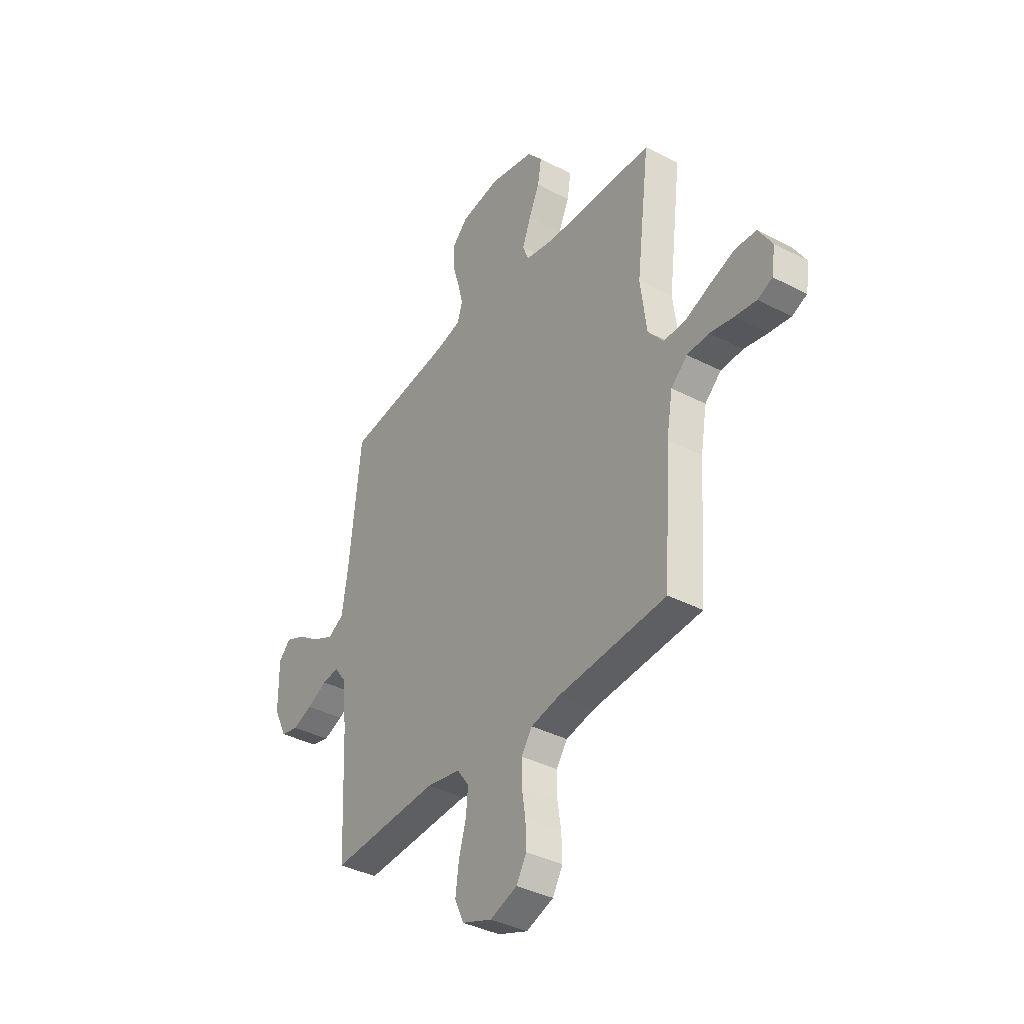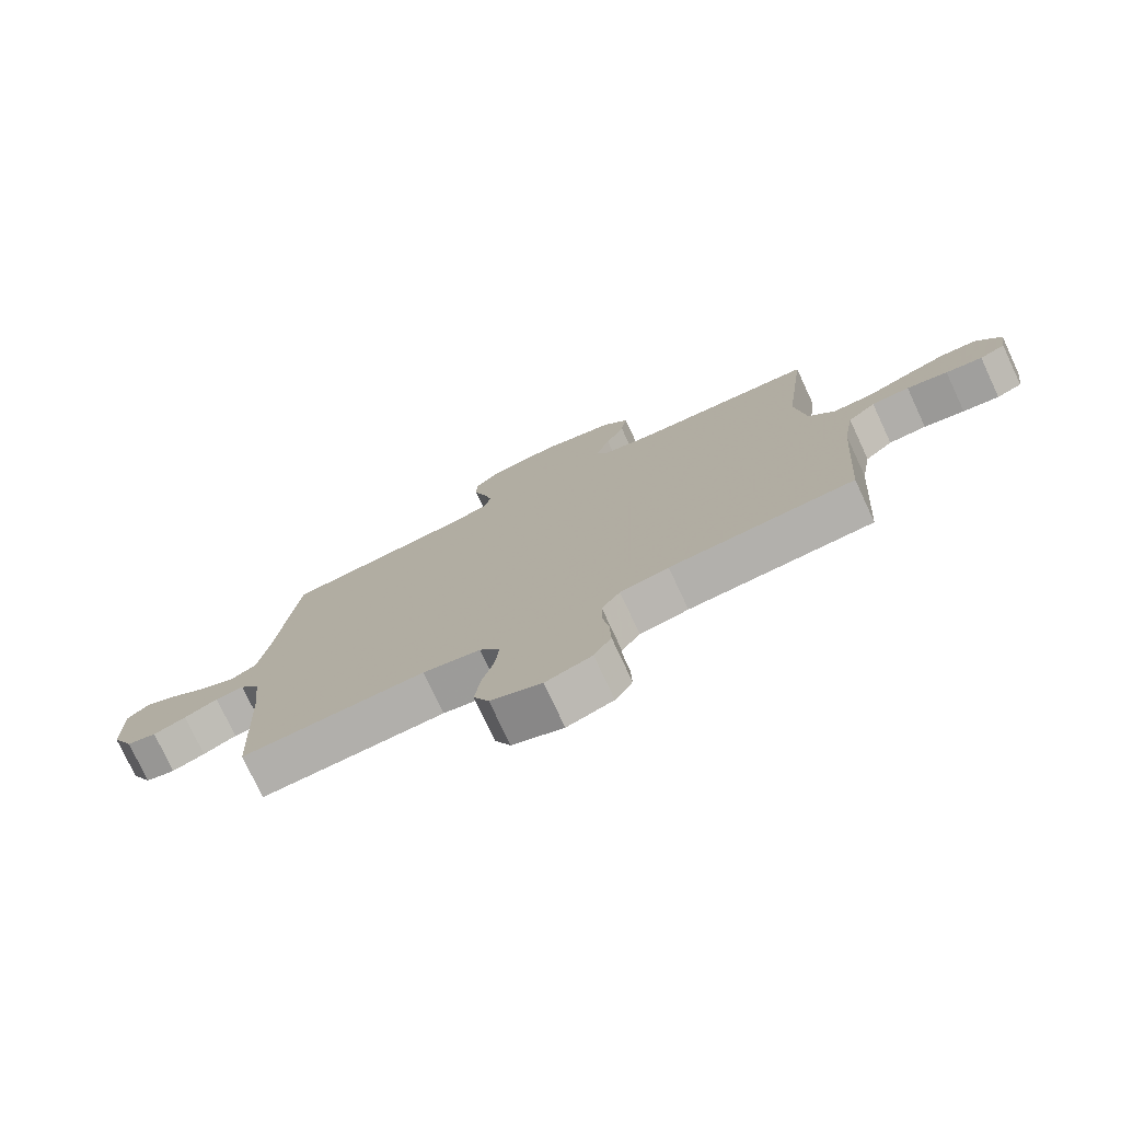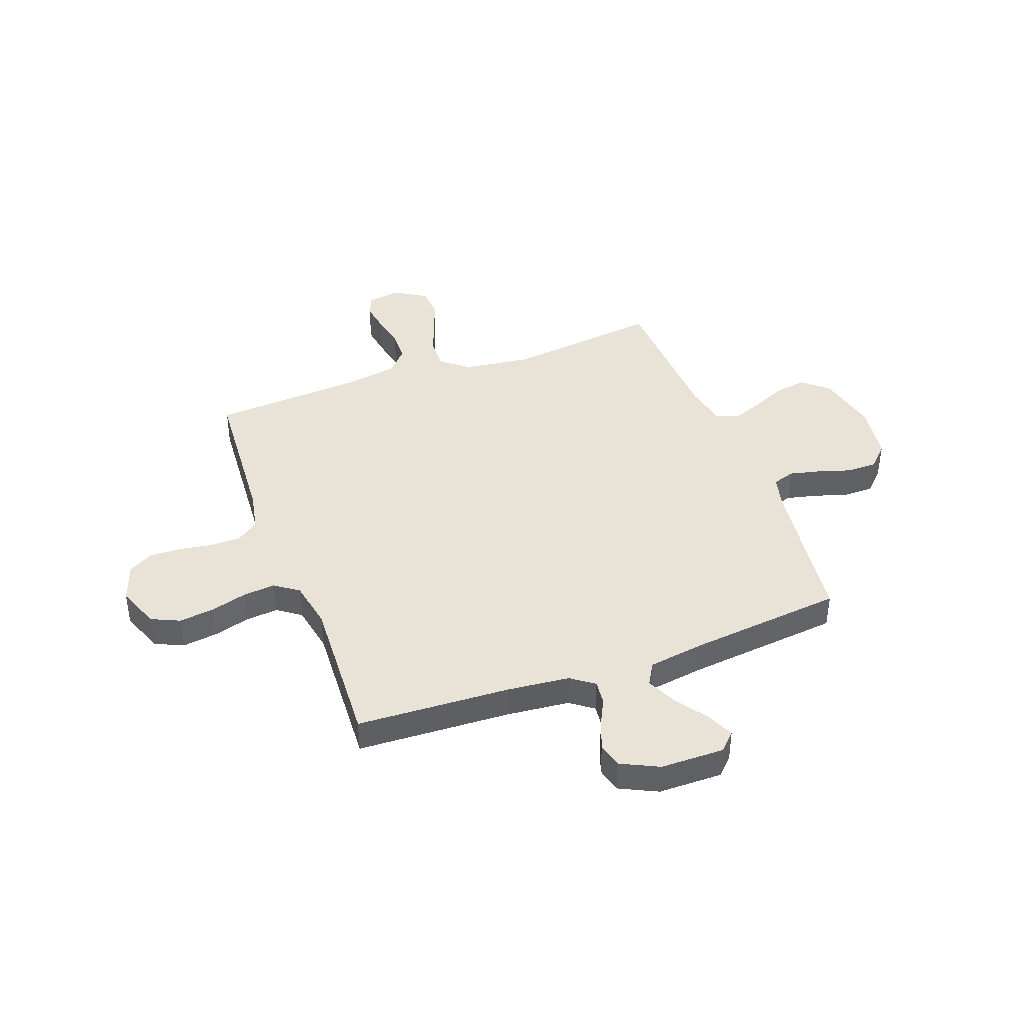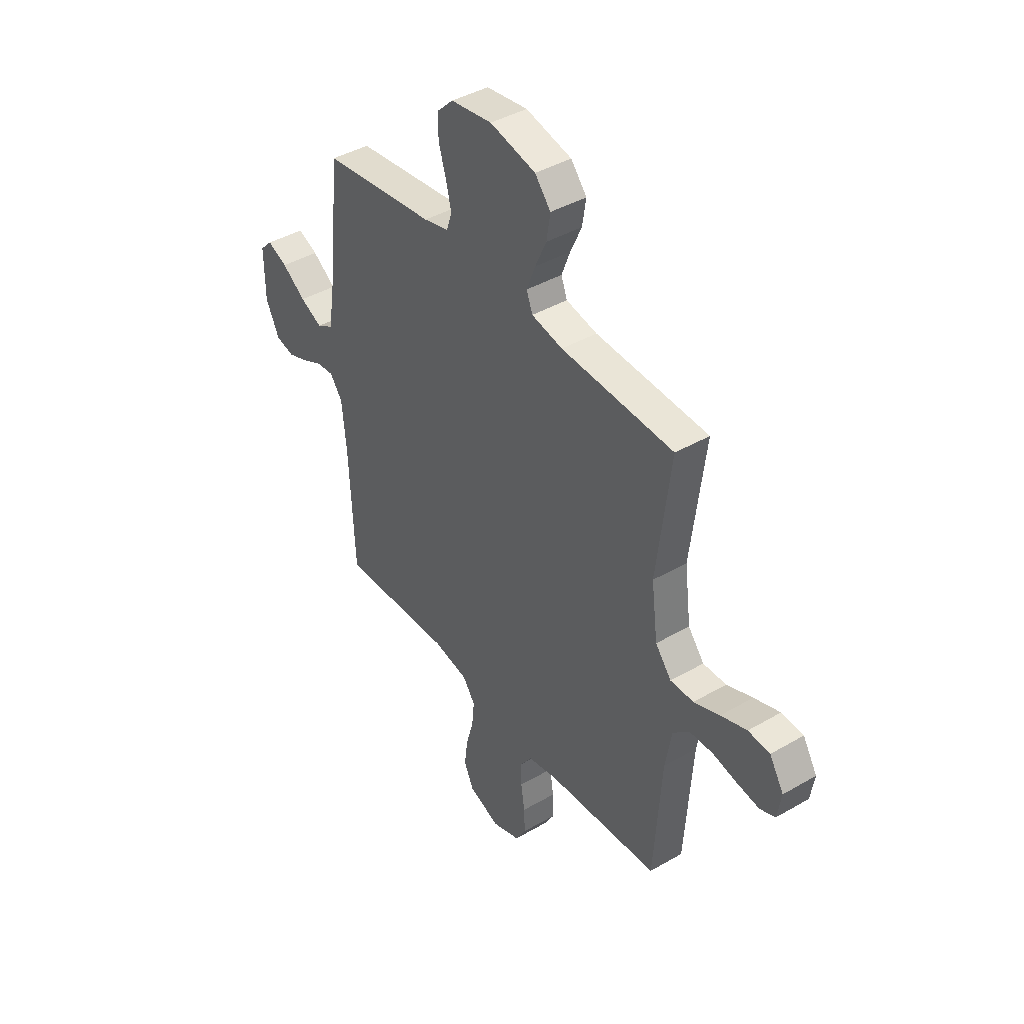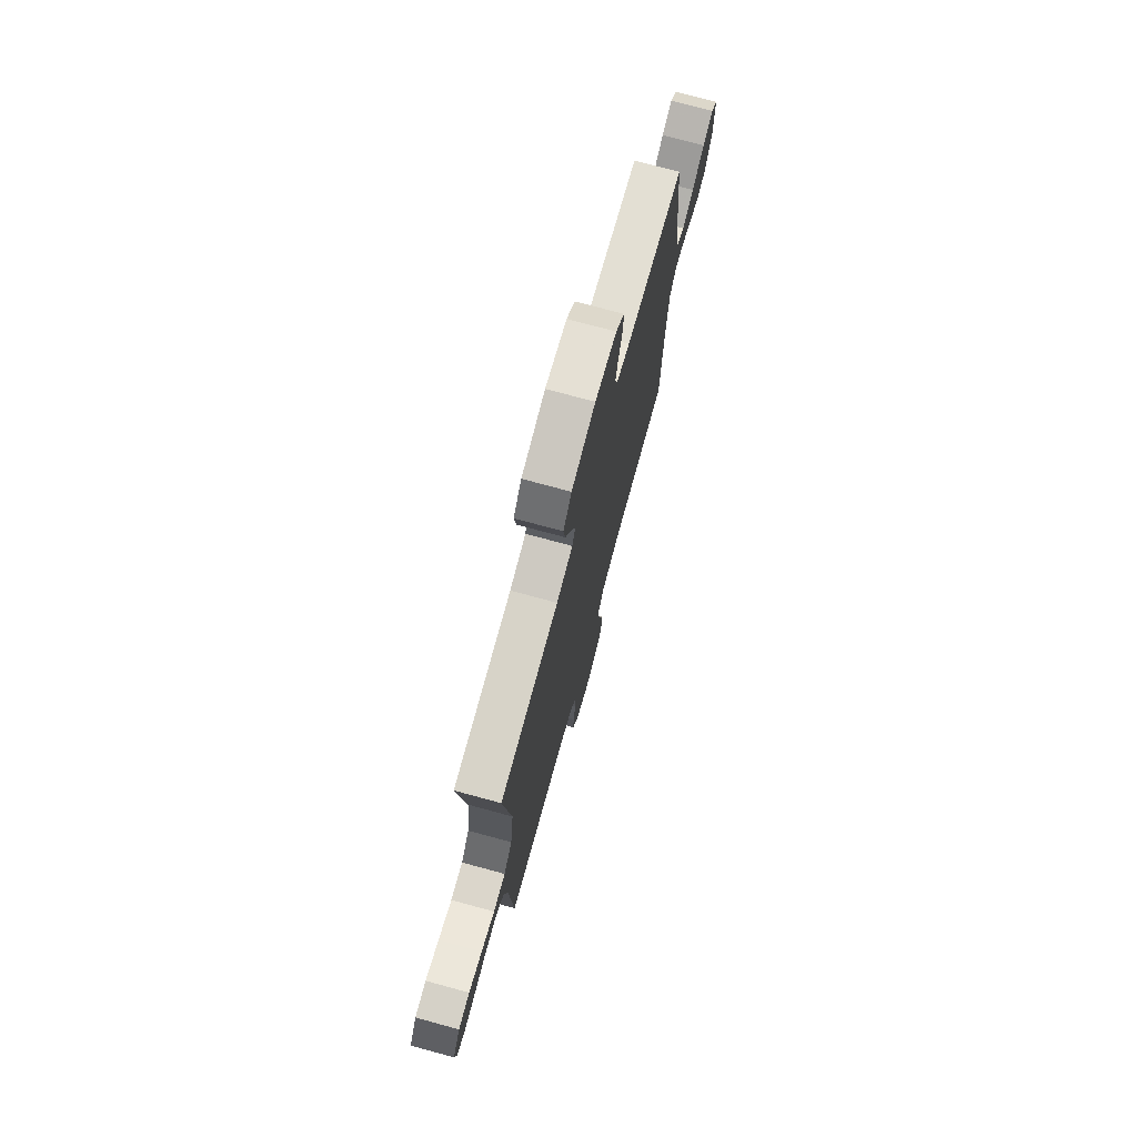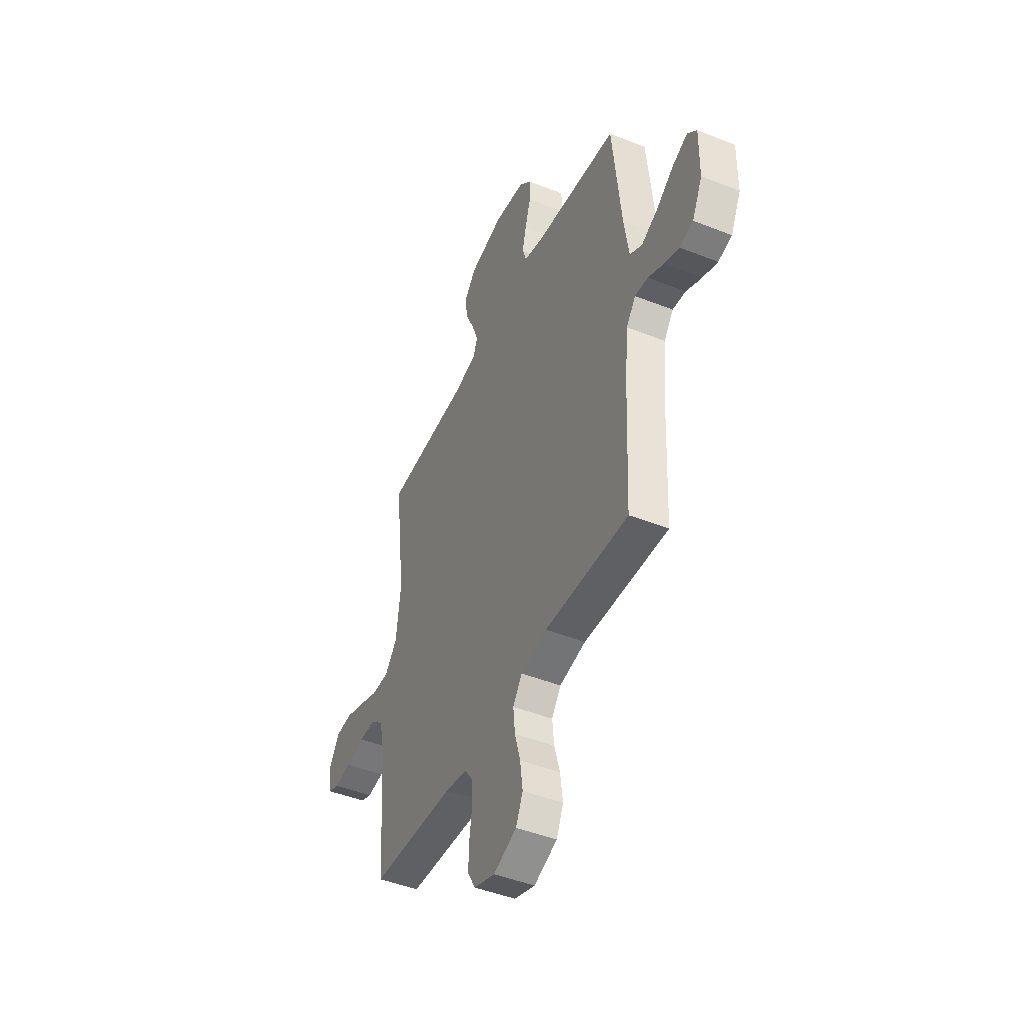
<metadata>
{"format":"obj","ext":"obj","renderer":"f3d","projection":"perspective","resolution":1024,"background":"white","views":[{"elev":-38.0,"azim":56.5,"up":"+Z"},{"elev":-76.7,"azim":25.0,"up":"+Z"},{"elev":41.4,"azim":-110.2,"up":"+Y"},{"elev":41.7,"azim":55.0,"up":"+Z"},{"elev":74.5,"azim":105.2,"up":"+Z"},{"elev":-45.9,"azim":-114.5,"up":"+Z"}]}
</metadata>
<code>
v -0.5 0.07 -0.5
v -0.514 0.07 -0.2
v -0.526 0.07 -0.079
v -0.559 0.07 -0.034
v -0.606 0.07 -0.039
v -0.661 0.07 -0.066
v -0.715 0.07 -0.086
v -0.764 0.07 -0.074
v -0.8 0.07 0
v -0.801 0.07 0.125
v -0.768 0.07 0.158
v -0.715 0.07 0.135
v -0.652 0.07 0.091
v -0.593 0.07 0.063
v -0.549 0.07 0.088
v -0.532 0.07 0.2
v -0.5 0.07 0.5
v -0.2 0.07 0.538
v -0.133 0.07 0.555
v -0.119 0.07 0.598
v -0.133 0.07 0.657
v -0.153 0.07 0.722
v -0.153 0.07 0.781
v -0.11 0.07 0.823
v 0 0.07 0.839
v 0.122 0.07 0.811
v 0.164 0.07 0.761
v 0.154 0.07 0.698
v 0.124 0.07 0.632
v 0.101 0.07 0.572
v 0.117 0.07 0.53
v 0.2 0.07 0.513
v 0.5 0.07 0.5
v 0.463 0.07 0.2
v 0.48 0.07 0.067
v 0.523 0.07 0.014
v 0.585 0.07 0.015
v 0.654 0.07 0.042
v 0.723 0.07 0.066
v 0.781 0.07 0.062
v 0.819 0.07 0
v 0.809 0.07 -0.065
v 0.768 0.07 -0.082
v 0.709 0.07 -0.073
v 0.643 0.07 -0.059
v 0.582 0.07 -0.061
v 0.537 0.07 -0.101
v 0.52 0.07 -0.2
v 0.5 0.07 -0.5
v 0.2 0.07 -0.52
v 0.121 0.07 -0.536
v 0.091 0.07 -0.579
v 0.091 0.07 -0.638
v 0.101 0.07 -0.703
v 0.103 0.07 -0.765
v 0.075 0.07 -0.813
v 0 0.07 -0.839
v -0.083 0.07 -0.807
v -0.108 0.07 -0.752
v -0.099 0.07 -0.683
v -0.079 0.07 -0.612
v -0.073 0.07 -0.549
v -0.106 0.07 -0.503
v -0.2 0.07 -0.485
v -0.5 0 -0.5
v -0.514 0 -0.2
v -0.526 0 -0.079
v -0.559 0 -0.034
v -0.606 0 -0.039
v -0.661 0 -0.066
v -0.715 0 -0.086
v -0.764 0 -0.074
v -0.8 0 0
v -0.801 0 0.125
v -0.768 0 0.158
v -0.715 0 0.135
v -0.652 0 0.091
v -0.593 0 0.063
v -0.549 0 0.088
v -0.532 0 0.2
v -0.5 0 0.5
v -0.2 0 0.538
v -0.133 0 0.555
v -0.119 0 0.598
v -0.133 0 0.657
v -0.153 0 0.722
v -0.153 0 0.781
v -0.11 0 0.823
v 0 0 0.839
v 0.122 0 0.811
v 0.164 0 0.761
v 0.154 0 0.698
v 0.124 0 0.632
v 0.101 0 0.572
v 0.117 0 0.53
v 0.2 0 0.513
v 0.5 0 0.5
v 0.463 0 0.2
v 0.48 0 0.067
v 0.523 0 0.014
v 0.585 0 0.015
v 0.654 0 0.042
v 0.723 0 0.066
v 0.781 0 0.062
v 0.819 0 0
v 0.809 0 -0.065
v 0.768 0 -0.082
v 0.709 0 -0.073
v 0.643 0 -0.059
v 0.582 0 -0.061
v 0.537 0 -0.101
v 0.52 0 -0.2
v 0.5 0 -0.5
v 0.2 0 -0.52
v 0.121 0 -0.536
v 0.091 0 -0.579
v 0.091 0 -0.638
v 0.101 0 -0.703
v 0.103 0 -0.765
v 0.075 0 -0.813
v 0 0 -0.839
v -0.083 0 -0.807
v -0.108 0 -0.752
v -0.099 0 -0.683
v -0.079 0 -0.612
v -0.073 0 -0.549
v -0.106 0 -0.503
v -0.2 0 -0.485
f 58 59 60 61
f 58 61 62
f 57 58 62
f 56 57 62
f 53 54 55 56
f 52 53 56 62
f 51 52 62 63
f 48 49 50
f 47 48 50 51
f 42 43 44 45
f 40 41 42 45
f 40 45 46
f 37 38 39 40
f 37 40 46
f 36 37 46 47
f 32 33 34
f 31 32 34 35
f 26 27 28 29
f 26 29 30
f 25 26 30
f 24 25 30
f 21 22 23 24
f 20 21 24 30
f 19 20 30 31
f 16 17 18
f 15 16 18 19
f 10 11 12 13
f 10 13 14
f 9 10 14
f 8 9 14
f 5 6 7 8
f 5 8 14 15
f 64 1 2
f 64 2 3
f 63 64 3 4
f 51 63 4
f 35 36 47 51
f 35 51 4
f 31 35 4
f 15 19 31
f 4 5 15 31
f 125 124 123 122
f 126 125 122
f 126 122 121
f 126 121 120
f 120 119 118 117
f 126 120 117 116
f 127 126 116 115
f 114 113 112
f 115 114 112 111
f 109 108 107 106
f 109 106 105 104
f 110 109 104
f 104 103 102 101
f 110 104 101
f 111 110 101 100
f 98 97 96
f 99 98 96 95
f 93 92 91 90
f 94 93 90
f 94 90 89
f 94 89 88
f 88 87 86 85
f 94 88 85 84
f 95 94 84 83
f 82 81 80
f 83 82 80 79
f 77 76 75 74
f 78 77 74
f 78 74 73
f 78 73 72
f 72 71 70 69
f 79 78 72 69
f 66 65 128
f 67 66 128
f 68 67 128 127
f 68 127 115
f 115 111 100 99
f 68 115 99
f 68 99 95
f 95 83 79
f 95 79 69 68
f 1 65 66 2
f 2 66 67 3
f 3 67 68 4
f 4 68 69 5
f 5 69 70 6
f 6 70 71 7
f 7 71 72 8
f 8 72 73 9
f 9 73 74 10
f 10 74 75 11
f 11 75 76 12
f 12 76 77 13
f 13 77 78 14
f 14 78 79 15
f 15 79 80 16
f 16 80 81 17
f 17 81 82 18
f 18 82 83 19
f 19 83 84 20
f 20 84 85 21
f 21 85 86 22
f 22 86 87 23
f 23 87 88 24
f 24 88 89 25
f 25 89 90 26
f 26 90 91 27
f 27 91 92 28
f 28 92 93 29
f 29 93 94 30
f 30 94 95 31
f 31 95 96 32
f 32 96 97 33
f 33 97 98 34
f 34 98 99 35
f 35 99 100 36
f 36 100 101 37
f 37 101 102 38
f 38 102 103 39
f 39 103 104 40
f 40 104 105 41
f 41 105 106 42
f 42 106 107 43
f 43 107 108 44
f 44 108 109 45
f 45 109 110 46
f 46 110 111 47
f 47 111 112 48
f 48 112 113 49
f 49 113 114 50
f 50 114 115 51
f 51 115 116 52
f 52 116 117 53
f 53 117 118 54
f 54 118 119 55
f 55 119 120 56
f 56 120 121 57
f 57 121 122 58
f 58 122 123 59
f 59 123 124 60
f 60 124 125 61
f 61 125 126 62
f 62 126 127 63
f 63 127 128 64
f 64 128 65 1

</code>
